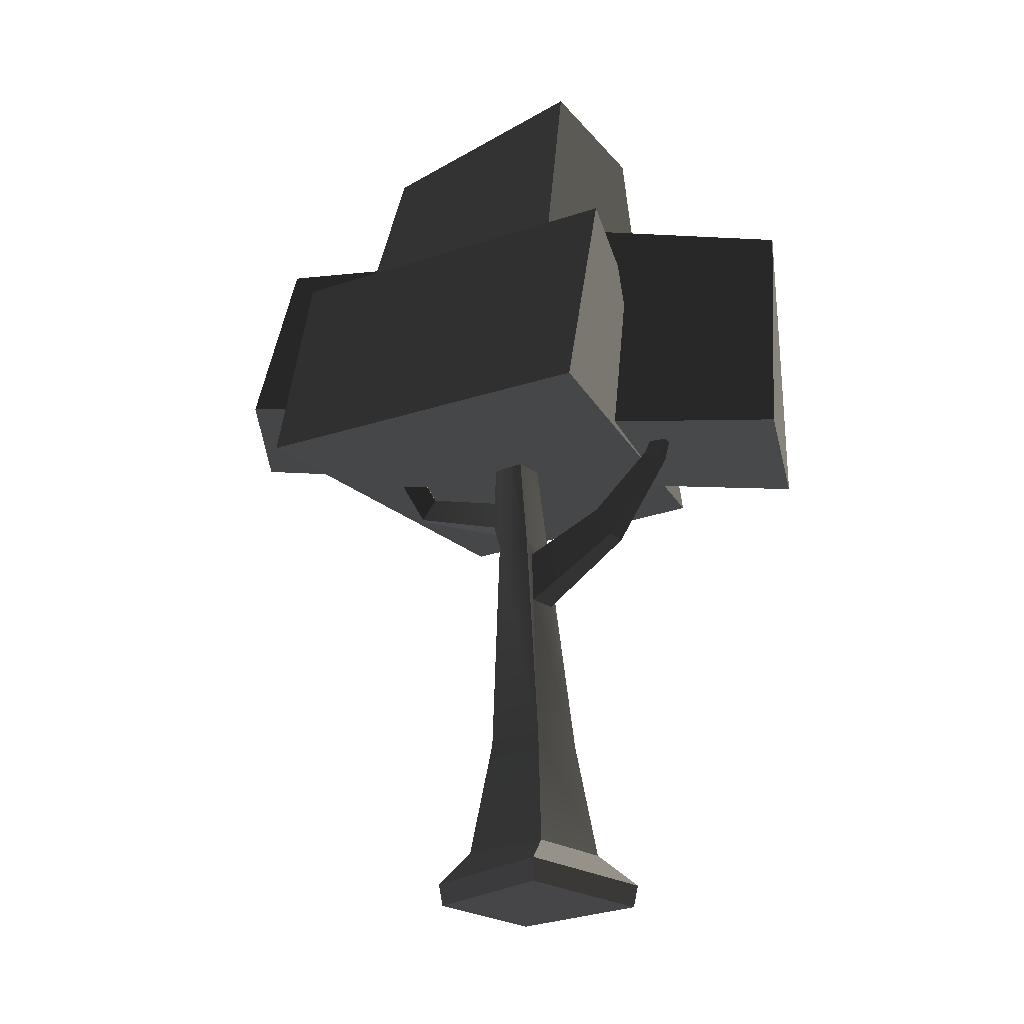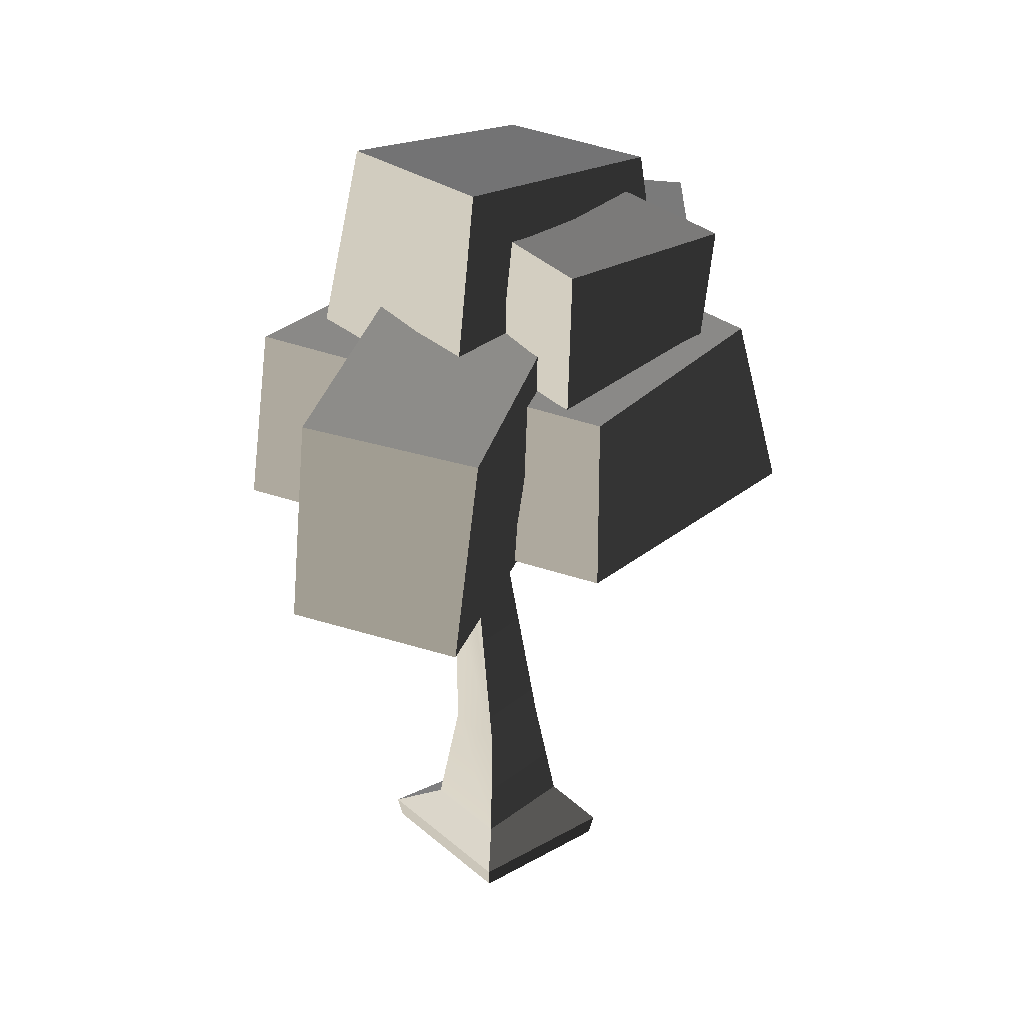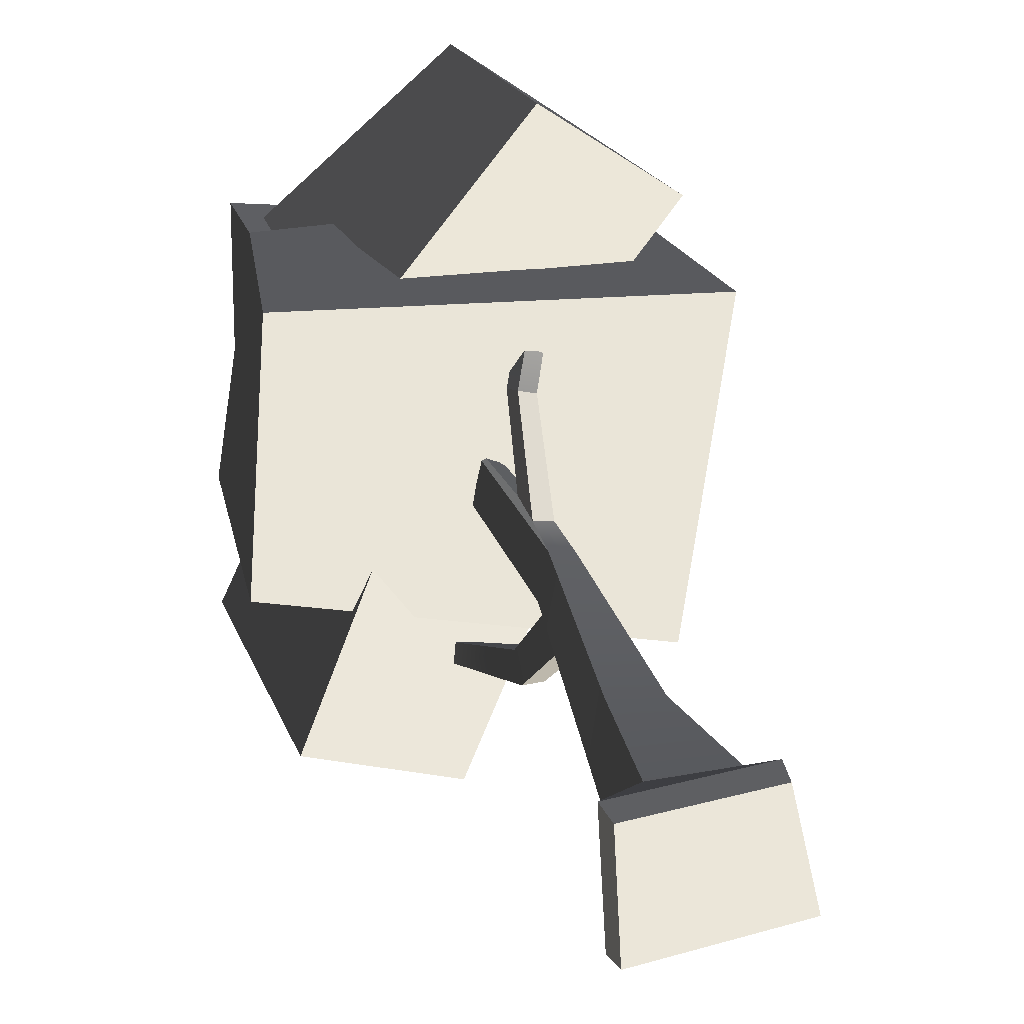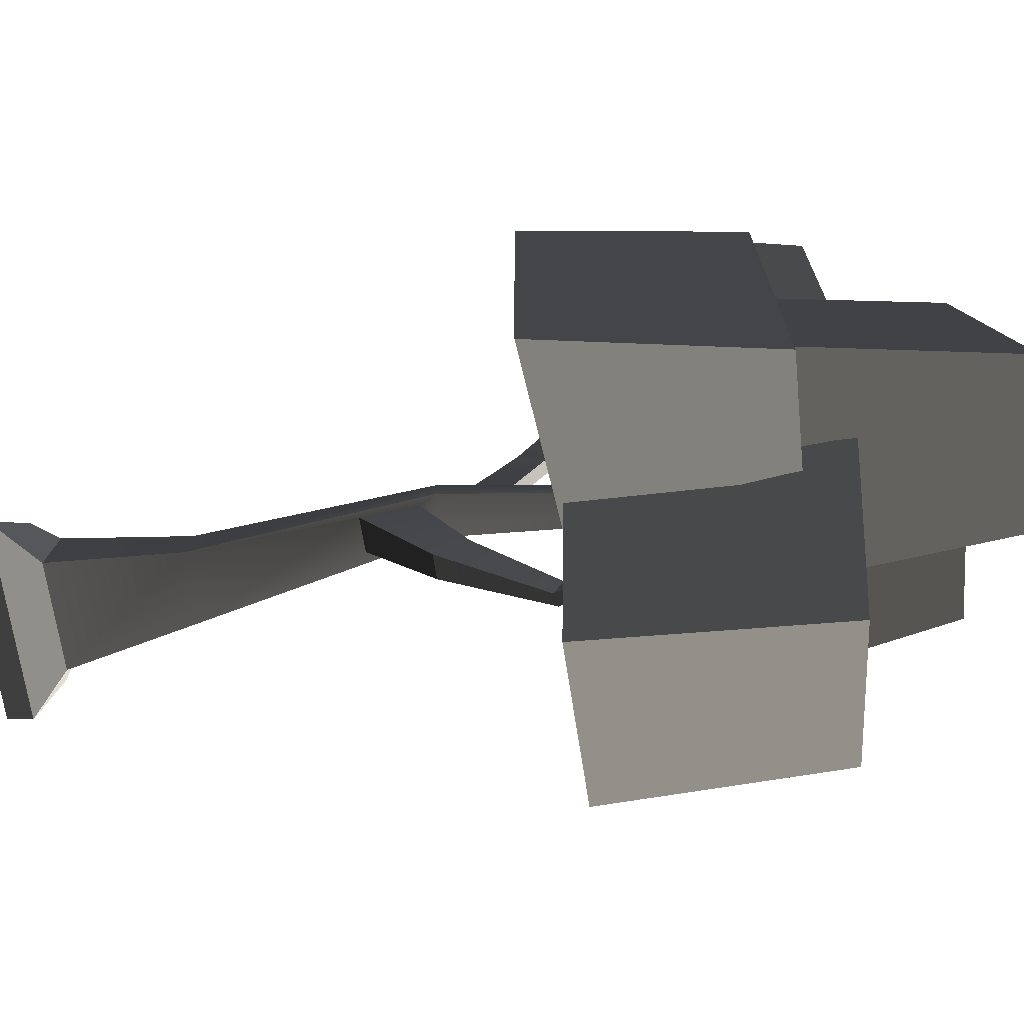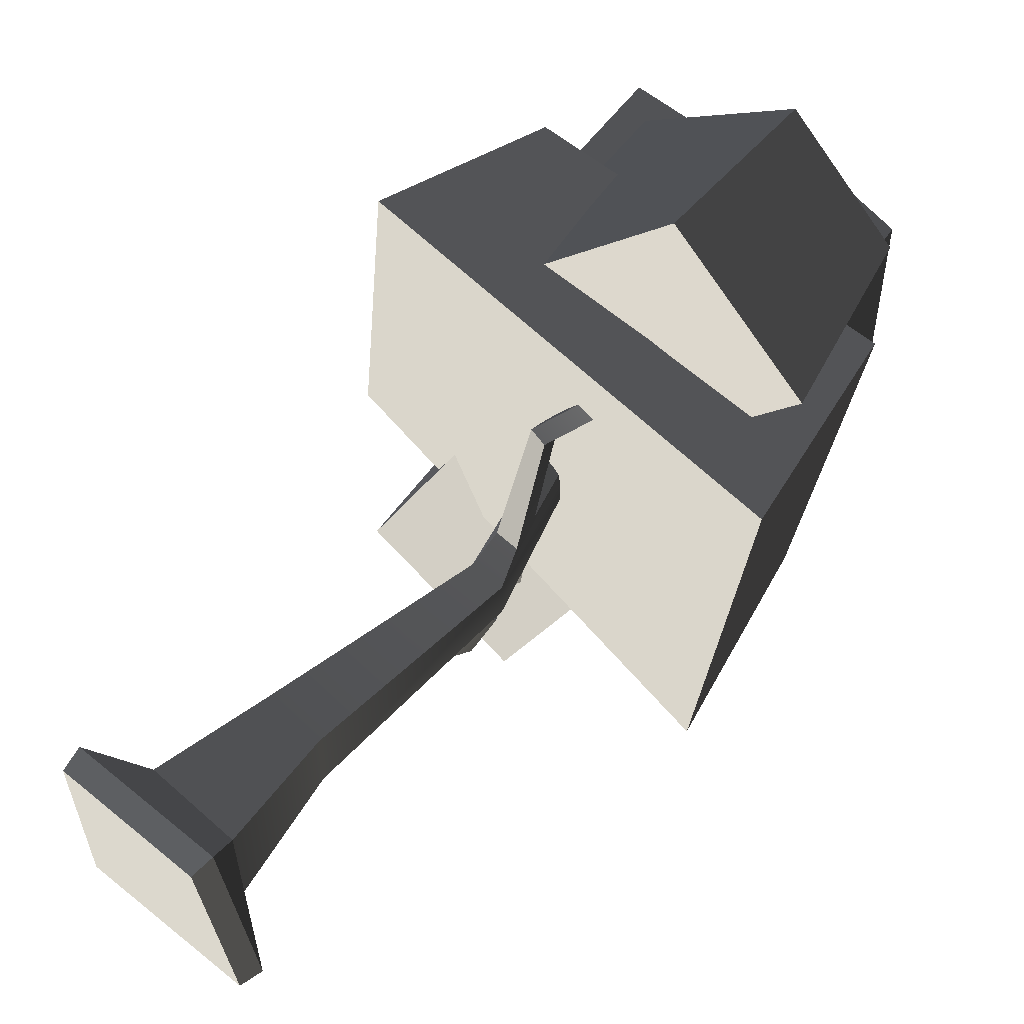
<metadata>
{"format":"obj","ext":"obj","renderer":"f3d","projection":"perspective","resolution":1024,"background":"white","views":[{"elev":-22.4,"azim":129.5,"up":"+Y"},{"elev":32.7,"azim":-131.0,"up":"+Y"},{"elev":36.3,"azim":-20.1,"up":"+Z"},{"elev":-78.0,"azim":100.6,"up":"+Z"},{"elev":55.3,"azim":40.5,"up":"+Z"}]}
</metadata>
<code>
v 1.295 5.849 1.14
v 0.9068 7.866 0.7994
v -0.4211 7.807 1.292
v -0.6151 5.849 1.516
v 0.9068 7.866 0.7994
v 0.7246 8.213 -1.271
v -0.6734 8.155 -1.044
v -0.4211 7.807 1.292
v 0.7246 8.213 -1.271
v 1.274 5.849 -1.454
v -0.6636 5.758 -1.331
v -0.6734 8.155 -1.044
v 1.274 5.849 -1.454
v 1.295 5.849 1.14
v -0.6151 5.849 1.516
v -0.6636 5.758 -1.331
v -0.6151 5.849 1.516
v -0.4211 7.807 1.292
v -0.6734 8.155 -1.044
v -0.6636 5.758 -1.331
v 1.274 5.849 -1.454
v 0.7246 8.213 -1.271
v 0.9068 7.866 0.7994
v 1.295 5.849 1.14
v 0.4227 0.391 0.1763
v -0.2259 1.48 0.1565
v -0.3754 0.391 0.306
v 0.2732 1.48 0.02684
v 0.08994 3.466 -0.002476
v 0.3554 3.514 -0.1321
v 0.07614 3.781 0.07895
v 0.2685 3.799 0.01452
v -0.02802 7.666 -0.08845
v -0.02802 7.666 -0.1509
v -0.1051 7.645 -0.1509
v -0.06733 7.677 -0.07781
v 0.2732 1.48 -0.557
v 0.4227 0.391 -0.7065
v -0.4601 0.391 -0.7065
v -0.3106 1.48 -0.557
v 0.2848 2.881 -0.5139
v 0.001494 2.881 -0.5139
v 0.2904 3.366 -0.4996
v 0.005242 3.466 -0.4856
v 0.3554 3.514 -0.4856
v 0.03172 3.354 -0.4996
v -0.08119 5.35 0.02099
v -0.3172 5.317 0.02099
v 0.2573 6.977 -0.2238
v 0.1246 6.941 -0.2238
v 0.8417 -0.1036 -0.9462
v 0.5172 -0.1036 0.4423
v -0.7945 -0.1036 0.4759
v -0.705 -0.1036 -0.9462
v -0.3754 0.391 0.306
v -0.3106 1.48 -0.557
v -0.4601 0.391 -0.7065
v -0.2259 1.48 0.1565
v 0.005242 3.466 -0.4856
v 0.08994 3.466 -0.002476
v 0.4227 0.391 -0.7065
v 0.2732 1.48 -0.557
v 0.2732 1.48 0.02684
v 0.4227 0.391 0.1763
v -0.145 4.926 -2.094
v -0.13 4.963 -2.04
v -0.09498 4.95 -2.034
v -0.107 4.911 -2.088
v 0.2732 1.48 -0.557
v 0.3554 3.514 -0.4856
v 0.3554 3.514 -0.1321
v 0.2732 1.48 0.02684
v 1.181 5.9 2.161
v 1.163 5.966 2.122
v 1.126 5.971 2.144
v 1.133 5.907 2.176
v 0.08994 3.466 -0.002476
v -0.2325 5.317 0.3889
v -0.3172 5.317 0.02099
v 0.005242 3.466 -0.4856
v 1.196 6.224 0.212
v 1.138 6.246 0.2261
v 1.14 6.244 0.2636
v 1.199 6.222 0.2549
v -0.08119 5.35 0.2593
v 0.2573 6.977 -0.08633
v 0.1553 6.995 -0.07844
v -0.2325 5.317 0.3889
v 0.1995 4.102 0.06738
v 0.05002 4.058 0.1472
v -0.2325 5.317 0.3889
v 0.1553 6.995 -0.07844
v 0.1246 6.941 -0.2238
v -0.3172 5.317 0.02099
v -0.08119 5.35 0.02099
v 0.2573 6.977 -0.2238
v 0.2573 6.977 -0.08633
v -0.08119 5.35 0.2593
v 0.4227 0.391 -0.7065
v 0.8779 0.1059 -0.9777
v -0.7372 0.1059 -0.9777
v -0.4601 0.391 -0.7065
v -0.4601 0.391 -0.7065
v -0.7372 0.1059 -0.9777
v -0.8307 0.1059 0.5074
v -0.3754 0.391 0.306
v -0.3754 0.391 0.306
v -0.8307 0.1059 0.5074
v 0.5391 0.1059 0.4723
v 0.4227 0.391 0.1763
v 0.4227 0.391 0.1763
v 0.5391 0.1059 0.4723
v 0.8779 0.1059 -0.9777
v 0.4227 0.391 -0.7065
v 0.8779 0.1059 -0.9777
v 0.8417 -0.1036 -0.9462
v -0.705 -0.1036 -0.9462
v -0.7372 0.1059 -0.9777
v -0.7372 0.1059 -0.9777
v -0.705 -0.1036 -0.9462
v -0.7945 -0.1036 0.4759
v -0.8307 0.1059 0.5074
v -0.8307 0.1059 0.5074
v -0.7945 -0.1036 0.4759
v 0.5172 -0.1036 0.4423
v 0.5391 0.1059 0.4723
v 0.5391 0.1059 0.4723
v 0.5172 -0.1036 0.4423
v 0.8417 -0.1036 -0.9462
v 0.8779 0.1059 -0.9777
v 0.08994 3.466 -0.002476
v 0.07614 3.781 0.07895
v 0.05002 4.058 0.1472
v -0.2325 5.317 0.3889
v -0.08119 5.35 0.2593
v 0.2685 3.799 0.01452
v 0.3554 3.514 -0.1321
v 0.1995 4.102 0.06738
v 0.2454 4.154 1.031
v 0.191 4.363 0.9074
v 0.2685 3.799 0.01452
v 0.2454 4.154 1.031
v 0.09373 4.176 1.079
v 0.07614 3.781 0.07895
v 0.07614 3.781 0.07895
v 0.09373 4.176 1.079
v 0.07313 4.377 0.9782
v 0.05002 4.058 0.1472
v 0.05002 4.058 0.1472
v 0.07313 4.377 0.9782
v 0.191 4.363 0.9074
v 0.1995 4.102 0.06738
v 0.2454 4.154 1.031
v 0.7185 5.339 1.513
v 0.09373 4.176 1.079
v 0.847 5.304 1.423
v 1.133 5.907 2.176
v 1.181 5.9 2.161
v 0.09373 4.176 1.079
v 0.7185 5.339 1.513
v 0.6872 5.542 1.42
v 0.07313 4.377 0.9782
v 0.07313 4.377 0.9782
v 0.6872 5.542 1.42
v 0.7775 5.518 1.318
v 0.191 4.363 0.9074
v 0.191 4.363 0.9074
v 0.7775 5.518 1.318
v 0.847 5.304 1.423
v 0.2454 4.154 1.031
v 0.7185 5.339 1.513
v 1.133 5.907 2.176
v 1.126 5.971 2.144
v 0.6872 5.542 1.42
v 0.6872 5.542 1.42
v 1.126 5.971 2.144
v 1.163 5.966 2.122
v 0.7775 5.518 1.318
v 0.7775 5.518 1.318
v 1.163 5.966 2.122
v 1.181 5.9 2.161
v 0.847 5.304 1.423
v -0.08119 5.35 0.2593
v -0.03544 5.201 0.01999
v -0.08119 5.35 0.02099
v -0.03544 5.19 0.1528
v 0.3554 3.514 -0.1321
v 0.02358 4.976 0.1223
v 0.3554 3.514 -0.4856
v 0.02358 4.989 -0.03002
v -0.08119 5.35 0.02099
v 0.02358 4.989 -0.03002
v 0.9136 5.631 0.1343
v 0.9167 5.626 0.2055
v 0.02358 4.976 0.1223
v 0.02358 4.976 0.1223
v 0.842 5.698 0.2197
v -0.03544 5.19 0.1528
v 0.9167 5.626 0.2055
v 1.14 6.244 0.2636
v 1.199 6.222 0.2549
v -0.03544 5.19 0.1528
v 0.842 5.698 0.2197
v 0.8392 5.703 0.1577
v -0.03544 5.201 0.01999
v -0.03544 5.201 0.01999
v 0.9136 5.631 0.1343
v 0.02358 4.989 -0.03002
v 0.8392 5.703 0.1577
v 1.196 6.224 0.212
v 1.138 6.246 0.2261
v 0.9136 5.631 0.1343
v 1.196 6.224 0.212
v 1.199 6.222 0.2549
v 0.9167 5.626 0.2055
v 0.842 5.698 0.2197
v 1.14 6.244 0.2636
v 1.138 6.246 0.2261
v 0.8392 5.703 0.1577
v 0.2573 6.977 -0.08633
v -0.02802 7.666 -0.08845
v -0.06733 7.677 -0.07781
v 0.1553 6.995 -0.07844
v 0.1553 6.995 -0.07844
v -0.06733 7.677 -0.07781
v -0.1051 7.645 -0.1509
v 0.1246 6.941 -0.2238
v 0.1246 6.941 -0.2238
v -0.1051 7.645 -0.1509
v -0.02802 7.666 -0.1509
v 0.2573 6.977 -0.2238
v 0.2573 6.977 -0.2238
v -0.02802 7.666 -0.1509
v -0.02802 7.666 -0.08845
v 0.2573 6.977 -0.08633
v 0.001494 2.881 -0.5139
v -0.1355 3.449 -1.309
v 0.06476 3.453 -1.325
v 0.2848 2.881 -0.5139
v 0.2848 2.881 -0.5139
v 0.08731 3.745 -1.174
v 0.2904 3.366 -0.4996
v 0.06476 3.453 -1.325
v -0.2752 4.401 -1.534
v -0.3166 4.309 -1.685
v 0.2904 3.366 -0.4996
v 0.08731 3.745 -1.174
v -0.09595 3.735 -1.163
v 0.03172 3.354 -0.4996
v 0.03172 3.354 -0.4996
v -0.1355 3.449 -1.309
v 0.001494 2.881 -0.5139
v -0.09595 3.735 -1.163
v -0.4253 4.33 -1.675
v -0.3754 4.418 -1.528
v -0.1355 3.449 -1.309
v -0.3166 4.309 -1.685
v 0.06476 3.453 -1.325
v -0.4253 4.33 -1.675
v -0.107 4.911 -2.088
v -0.145 4.926 -2.094
v 0.08731 3.745 -1.174
v -0.2752 4.401 -1.534
v -0.3754 4.418 -1.528
v -0.09595 3.735 -1.163
v -0.3166 4.309 -1.685
v -0.107 4.911 -2.088
v -0.09498 4.95 -2.034
v -0.2752 4.401 -1.534
v -0.2752 4.401 -1.534
v -0.09498 4.95 -2.034
v -0.13 4.963 -2.04
v -0.3754 4.418 -1.528
v -0.3754 4.418 -1.528
v -0.13 4.963 -2.04
v -0.145 4.926 -2.094
v -0.4253 4.33 -1.675
v -1.821 4.582 1.974
v -1.488 6.213 1.712
v -1.917 6.166 -0.5979
v -2.084 4.571 -0.7389
v -1.488 6.213 1.712
v 1.719 6.404 1.341
v 1.234 6.357 -2.091
v -1.917 6.166 -0.5979
v 1.719 6.404 1.341
v 2.084 4.467 1.404
v 1.68 4.386 -2.078
v 1.234 6.357 -2.091
v 2.084 4.467 1.404
v -1.821 4.582 1.974
v -2.084 4.571 -0.7389
v 1.68 4.386 -2.078
v -2.084 4.571 -0.7389
v -1.917 6.166 -0.5979
v 1.234 6.357 -2.091
v 1.68 4.386 -2.078
v 2.084 4.467 1.404
v 1.719 6.404 1.341
v -1.488 6.213 1.712
v -1.821 4.582 1.974
v -1.817 4.297 -2.271
v -1.944 6.329 -2.081
v -0.5968 6.488 -2.977
v -0.3433 4.348 -3.034
v -1.944 6.329 -2.081
v -0.9049 6.631 -0.3013
v 0.4423 6.79 -1.197
v -0.5968 6.488 -2.977
v -0.9049 6.631 -0.3013
v -0.7005 4.64 0.0768
v 0.7255 4.6 -0.7667
v 0.4423 6.79 -1.197
v -0.7005 4.64 0.0768
v -1.817 4.297 -2.271
v -0.3433 4.348 -3.034
v 0.7255 4.6 -0.7667
v -0.3433 4.348 -3.034
v -0.5968 6.488 -2.977
v 0.4423 6.79 -1.197
v 0.7255 4.6 -0.7667
v -0.7005 4.64 0.0768
v -0.9049 6.631 -0.3013
v -1.944 6.329 -2.081
v -1.817 4.297 -2.271
v 1.882 5.149 1.97
v 1.452 6.868 1.874
v 0.4709 6.819 2.787
v 0.6073 5.149 3.034
v 1.452 6.868 1.874
v 0.001577 7.165 0.3281
v -1.175 7.115 1.268
v 0.4709 6.819 2.787
v 0.001577 7.165 0.3281
v 0.2611 5.149 -0.09163
v -1.136 5.071 1.074
v -1.175 7.115 1.268
v 0.2611 5.149 -0.09163
v 1.882 5.149 1.97
v 0.6073 5.149 3.034
v -1.136 5.071 1.074
v 0.6073 5.149 3.034
v 0.4709 6.819 2.787
v -1.175 7.115 1.268
v -1.136 5.071 1.074
v 0.2611 5.149 -0.09163
v 0.001577 7.165 0.3281
v 1.452 6.868 1.874
v 1.882 5.149 1.97
v -1.301 6.059 1.31
v -1.374 7.302 1.385
v -1.408 7.443 -0.503
v -1.534 6.08 -0.6569
v -1.374 7.302 1.385
v 0.2249 7.725 0.7771
v 0.07558 7.685 -0.6439
v -1.408 7.443 -0.503
v 0.2249 7.725 0.7771
v 0.3488 6.08 0.7794
v 0.2751 6.016 -0.6358
v 0.07558 7.685 -0.6439
v 0.3488 6.08 0.7794
v -1.301 6.059 1.31
v -1.534 6.08 -0.6569
v 0.2751 6.016 -0.6358
v -1.534 6.08 -0.6569
v -1.408 7.443 -0.503
v 0.07558 7.685 -0.6439
v 0.2751 6.016 -0.6358
v 0.3488 6.08 0.7794
v 0.2249 7.725 0.7771
v -1.374 7.302 1.385
v -1.301 6.059 1.31
f 2 3 1
f 3 4 1
f 6 7 5
f 7 8 5
f 10 11 9
f 11 12 9
f 14 15 13
f 15 16 13
f 18 19 17
f 19 20 17
f 22 23 21
f 23 24 21
f 26 27 25
f 28 26 25
f 29 26 28
f 30 29 28
f 31 29 30
f 32 31 30
f 34 35 33
f 35 36 33
f 38 39 37
f 39 40 37
f 41 37 40
f 42 41 40
f 41 43 37
f 42 40 44
f 43 45 37
f 43 46 45
f 46 42 44
f 46 44 45
f 47 45 44
f 48 47 44
f 49 47 48
f 50 49 48
f 52 53 51
f 53 54 51
f 56 57 55
f 58 56 55
f 59 56 58
f 60 59 58
f 62 63 61
f 63 64 61
f 66 67 65
f 67 68 65
f 70 71 69
f 71 72 69
f 74 75 73
f 75 76 73
f 78 79 77
f 79 80 77
f 82 83 81
f 83 84 81
f 86 87 85
f 87 88 85
f 89 85 88
f 90 89 88
f 92 93 91
f 93 94 91
f 96 97 95
f 97 98 95
f 100 101 99
f 101 102 99
f 104 105 103
f 105 106 103
f 108 109 107
f 109 110 107
f 112 113 111
f 113 114 111
f 116 117 115
f 117 118 115
f 120 121 119
f 121 122 119
f 124 125 123
f 125 126 123
f 128 129 127
f 129 130 127
f 132 133 131
f 133 134 131
f 136 137 135
f 138 136 135
f 139 136 138
f 140 139 138
f 142 143 141
f 143 144 141
f 146 147 145
f 147 148 145
f 150 151 149
f 151 152 149
f 154 155 153
f 156 154 153
f 157 154 156
f 158 157 156
f 160 161 159
f 161 162 159
f 164 165 163
f 165 166 163
f 168 169 167
f 169 170 167
f 172 173 171
f 173 174 171
f 176 177 175
f 177 178 175
f 180 181 179
f 181 182 179
f 184 185 183
f 186 184 183
f 186 183 187
f 188 186 187
f 188 187 189
f 190 188 189
f 184 190 191
f 190 189 191
f 193 194 192
f 194 195 192
f 197 198 196
f 199 197 196
f 200 197 199
f 201 200 199
f 203 204 202
f 204 205 202
f 207 208 206
f 209 207 206
f 210 207 209
f 211 210 209
f 213 214 212
f 214 215 212
f 217 218 216
f 218 219 216
f 221 222 220
f 222 223 220
f 225 226 224
f 226 227 224
f 229 230 228
f 230 231 228
f 233 234 232
f 234 235 232
f 237 238 236
f 238 239 236
f 241 242 240
f 243 241 240
f 244 241 243
f 245 244 243
f 247 248 246
f 248 249 246
f 251 252 250
f 253 251 250
f 254 251 253
f 255 254 253
f 257 258 256
f 259 257 256
f 260 257 259
f 261 260 259
f 263 264 262
f 264 265 262
f 267 268 266
f 268 269 266
f 271 272 270
f 272 273 270
f 275 276 274
f 276 277 274
f 279 280 278
f 280 281 278
f 283 284 282
f 284 285 282
f 287 288 286
f 288 289 286
f 291 292 290
f 292 293 290
f 295 296 294
f 296 297 294
f 299 300 298
f 300 301 298
f 303 304 302
f 304 305 302
f 307 308 306
f 308 309 306
f 311 312 310
f 312 313 310
f 315 316 314
f 316 317 314
f 319 320 318
f 320 321 318
f 323 324 322
f 324 325 322
f 327 328 326
f 328 329 326
f 331 332 330
f 332 333 330
f 335 336 334
f 336 337 334
f 339 340 338
f 340 341 338
f 343 344 342
f 344 345 342
f 347 348 346
f 348 349 346
f 351 352 350
f 352 353 350
f 355 356 354
f 356 357 354
f 359 360 358
f 360 361 358
f 363 364 362
f 364 365 362
f 367 368 366
f 368 369 366
f 371 372 370
f 372 373 370

</code>
